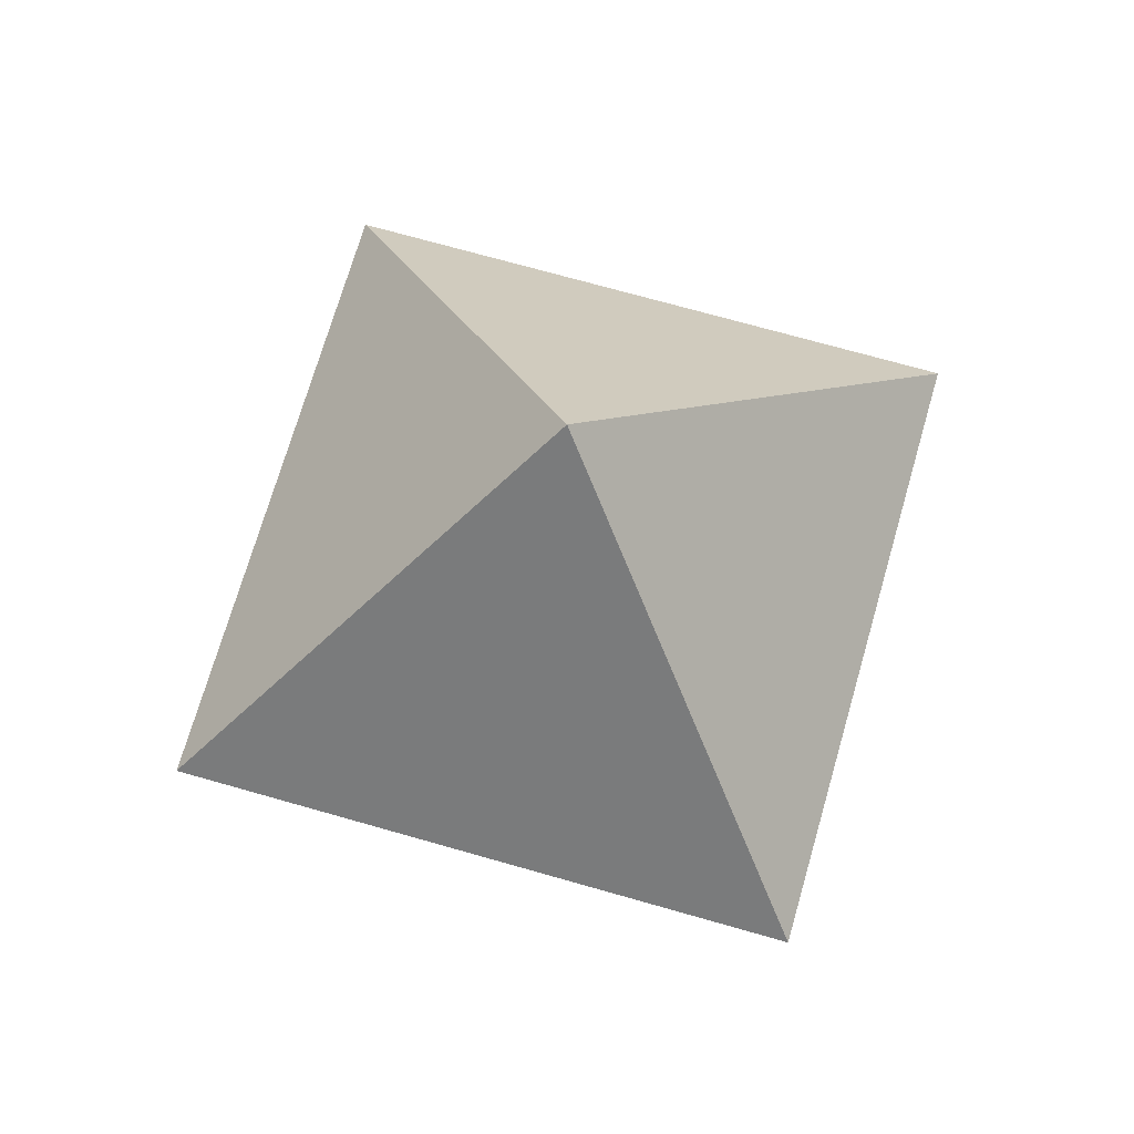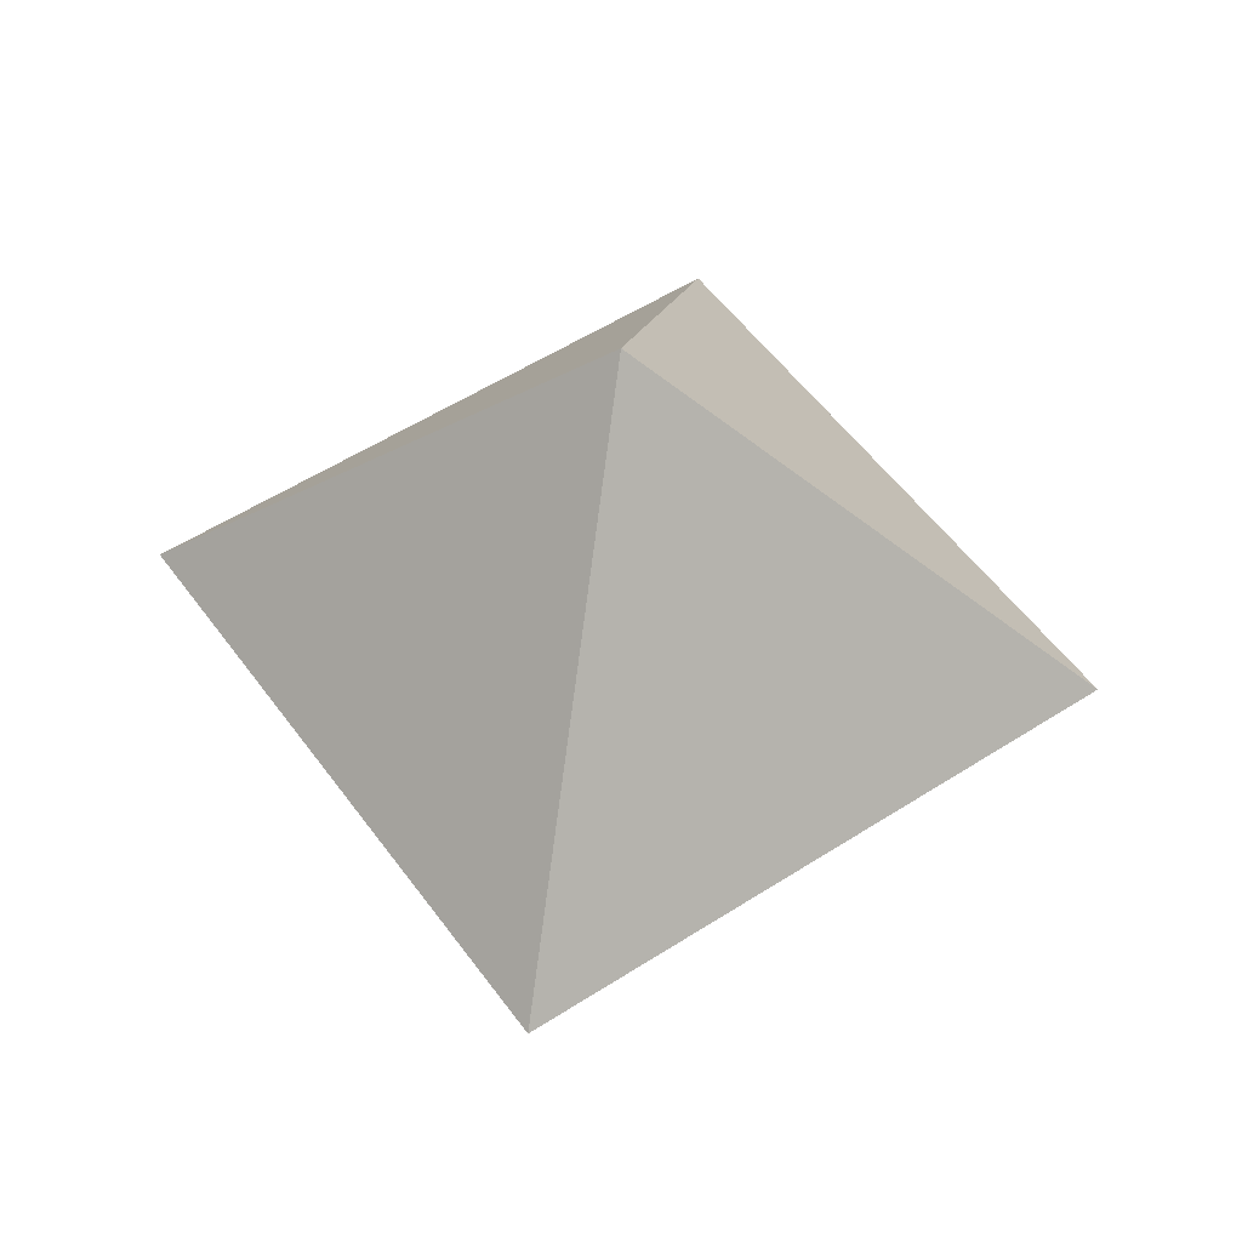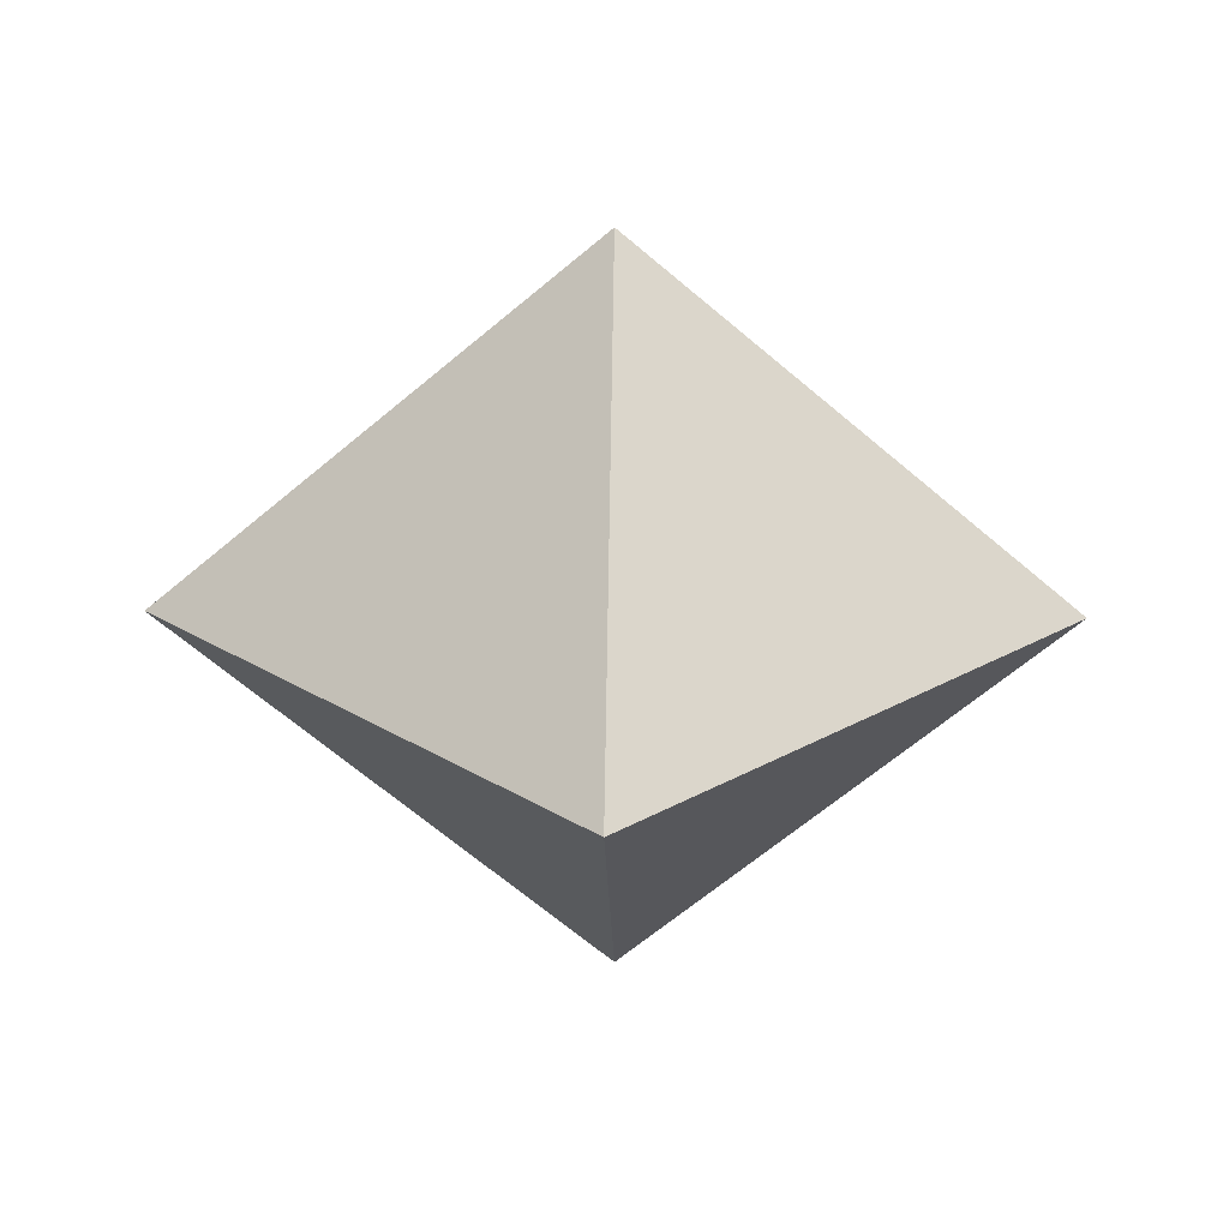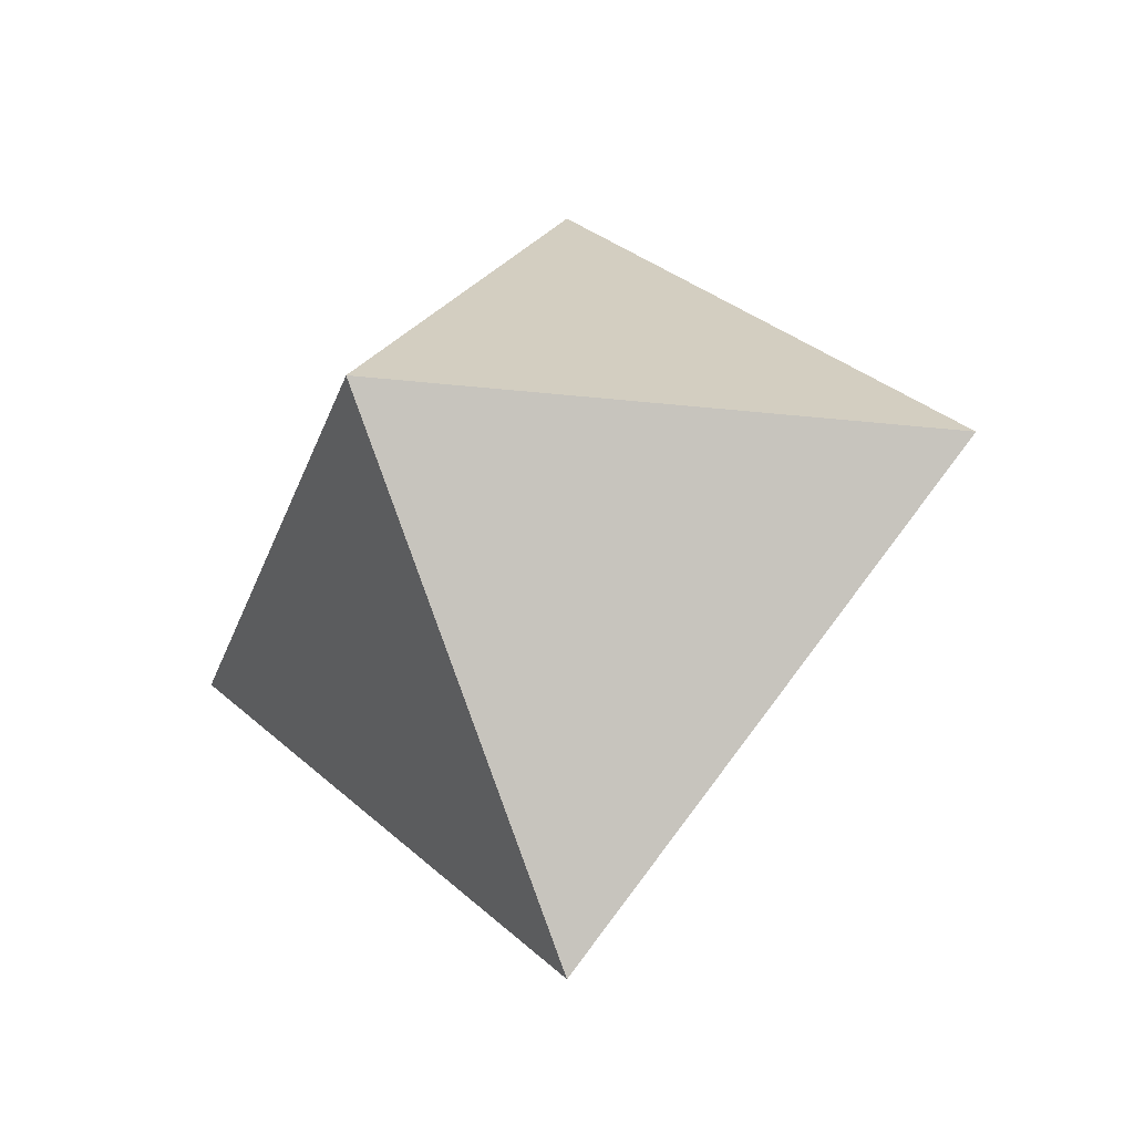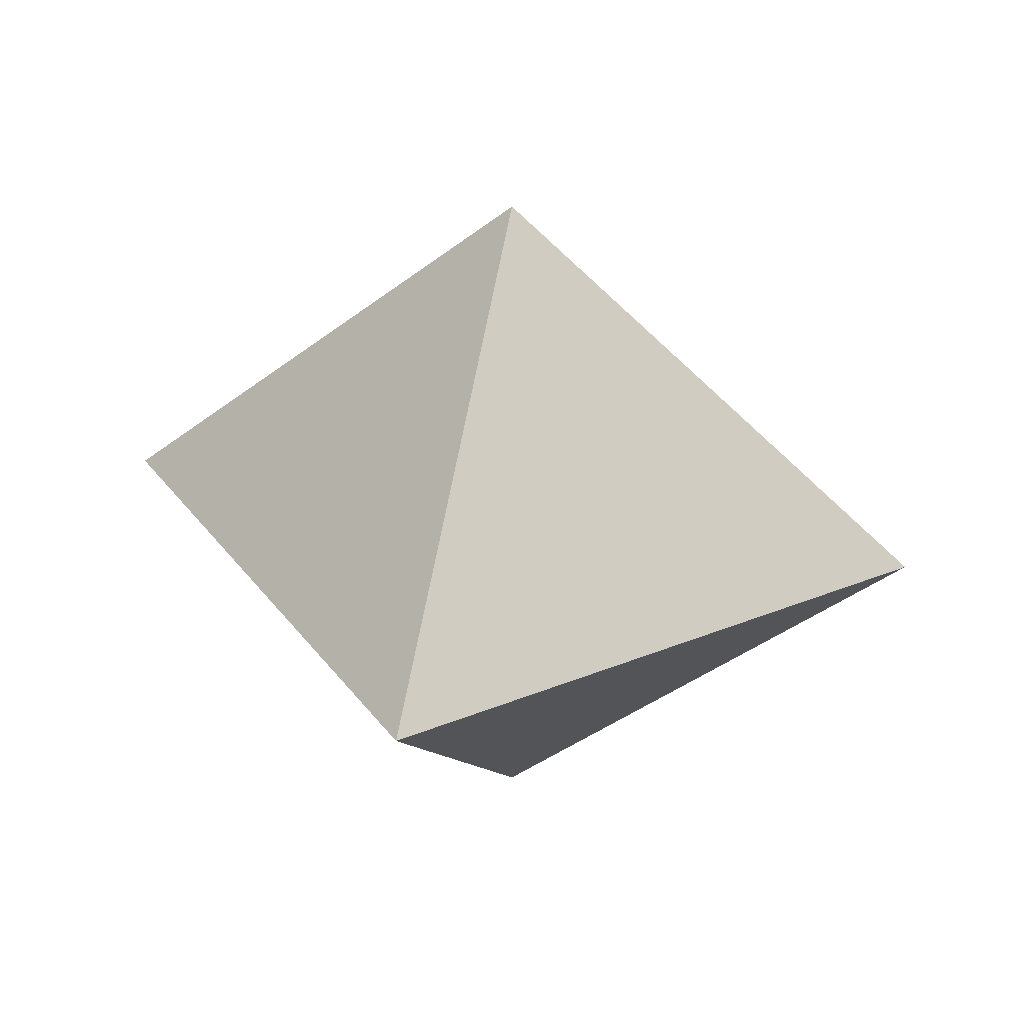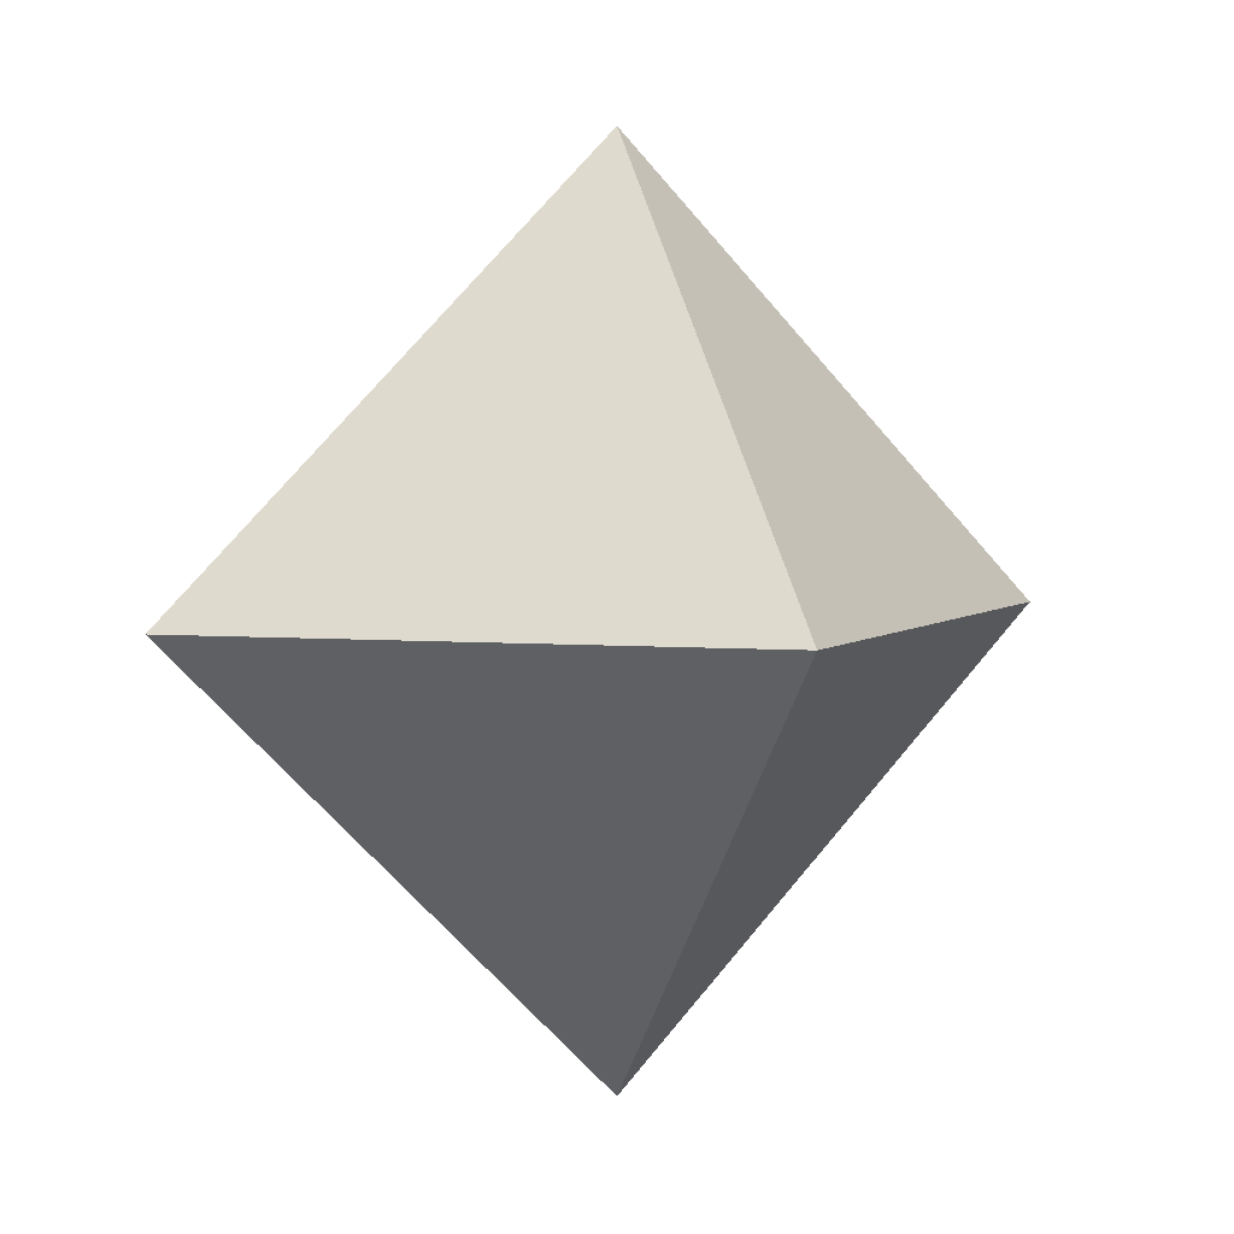
<metadata>
{"format":"obj","ext":"obj","renderer":"f3d","projection":"perspective","resolution":1024,"background":"white","views":[{"elev":70.3,"azim":61.0,"up":"+Y"},{"elev":53.0,"azim":100.2,"up":"+Y"},{"elev":23.9,"azim":91.1,"up":"+Y"},{"elev":-32.4,"azim":-148.3,"up":"+Z"},{"elev":31.7,"azim":104.9,"up":"+Y"},{"elev":4.5,"azim":154.8,"up":"+Z"}]}
</metadata>
<code>
o Plane
v -1.3 0 0
v 0 0 1.3
v 1.3 0 0
v 0 0 -1.3
v 0 1.105 0
f 3 2 5
f 4 3 5
f 1 5 2
f 4 5 1
o top
v -1.3 0 0
v 0 0 1.3
v 1.3 0 0
v 0 0 -1.3
v 0 -1.105 0
f 10 7 8
f 10 8 9
f 9 6 10
f 10 6 7

</code>
